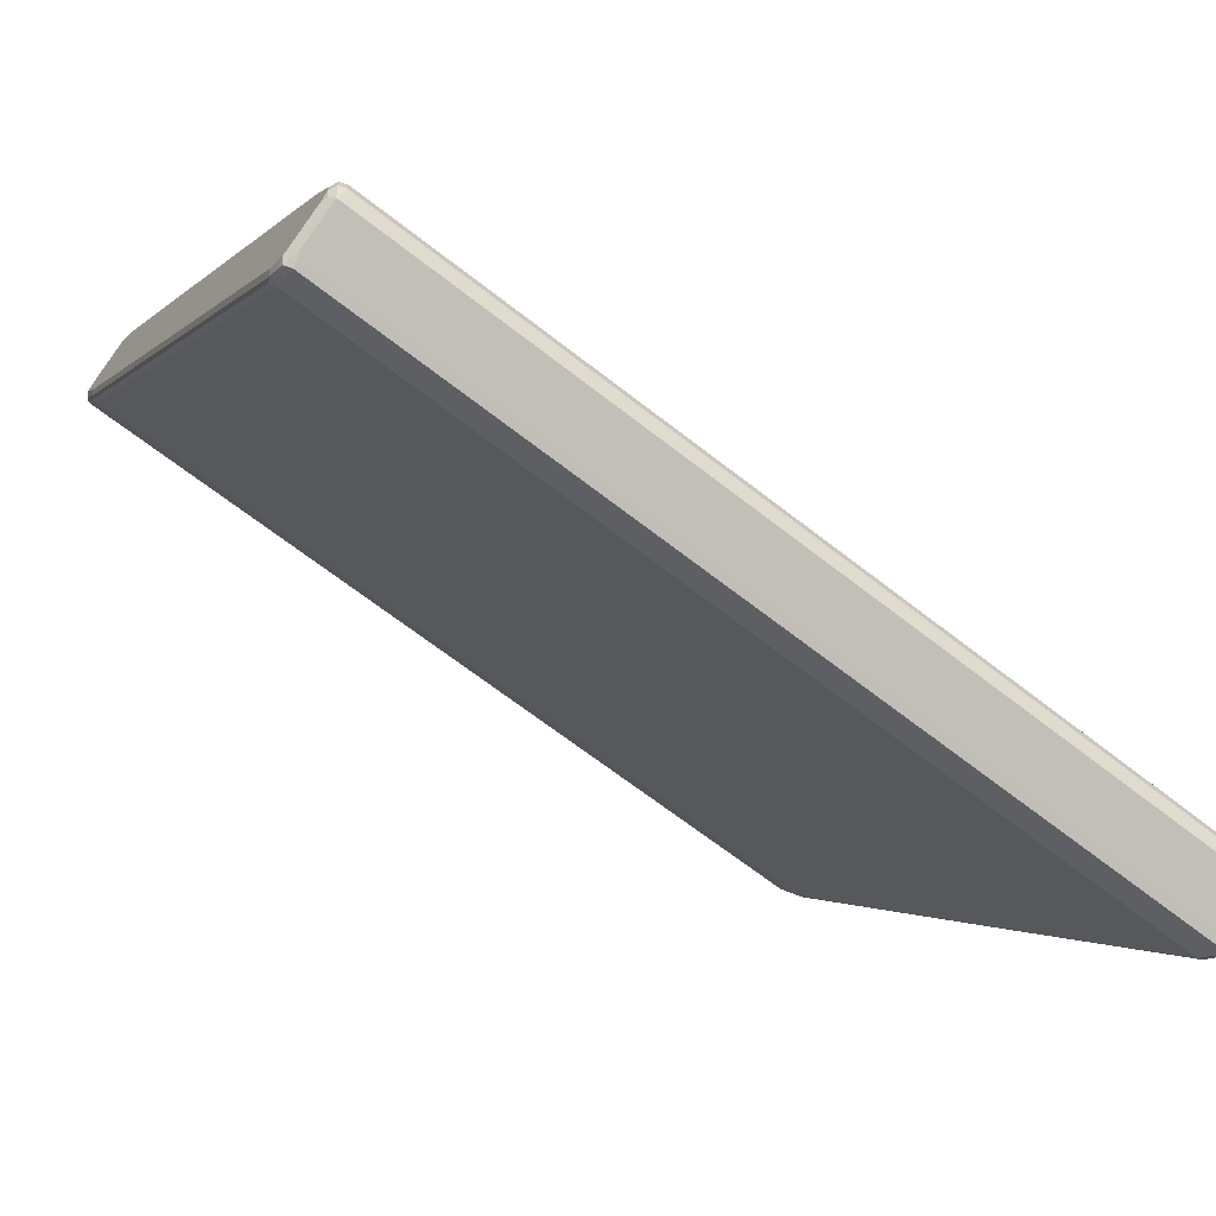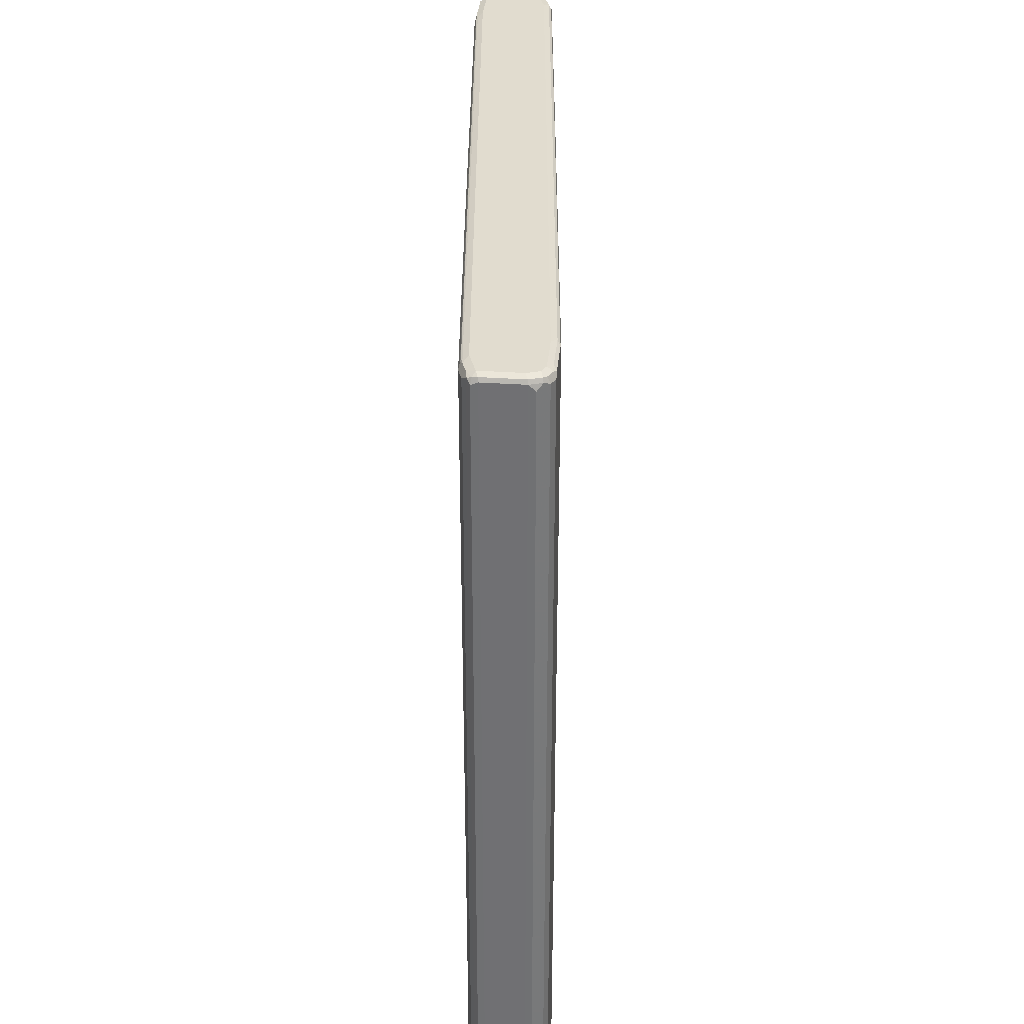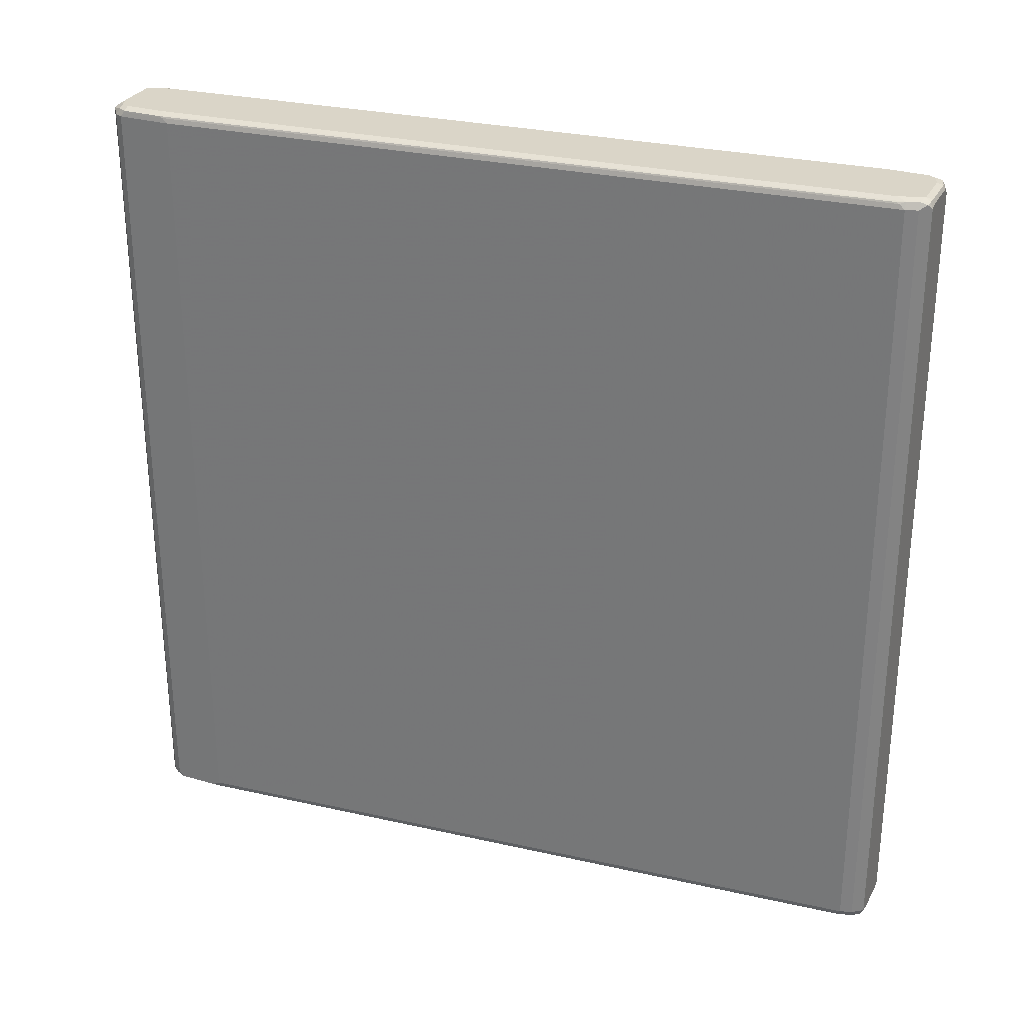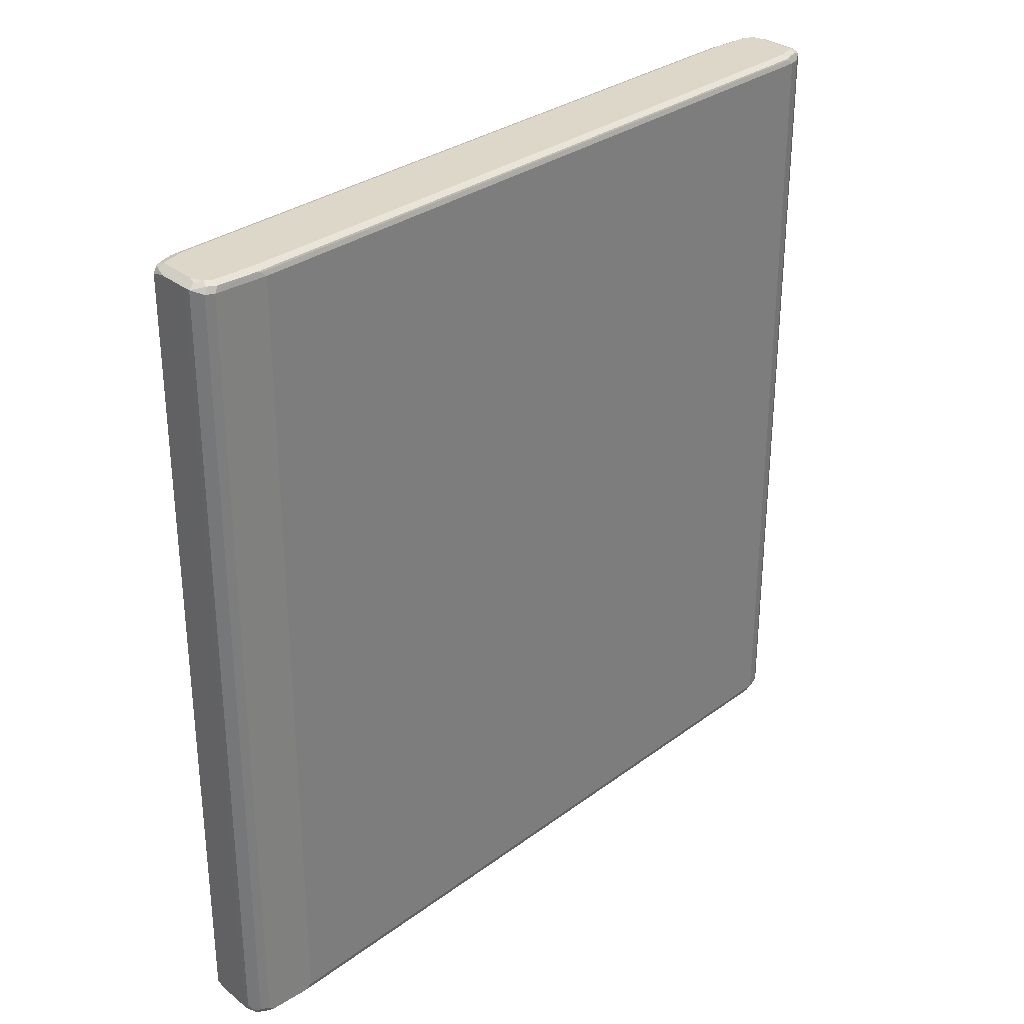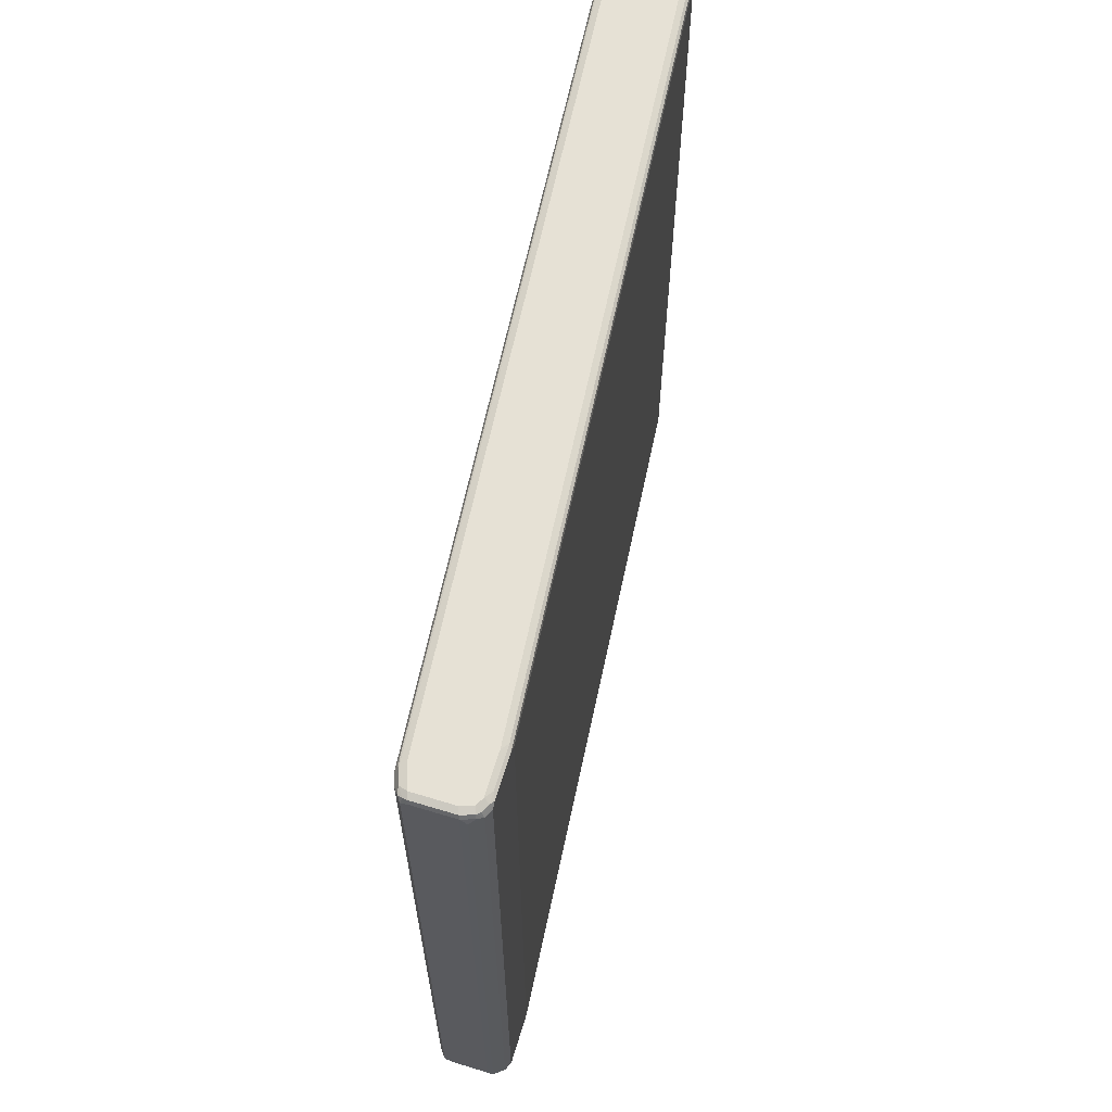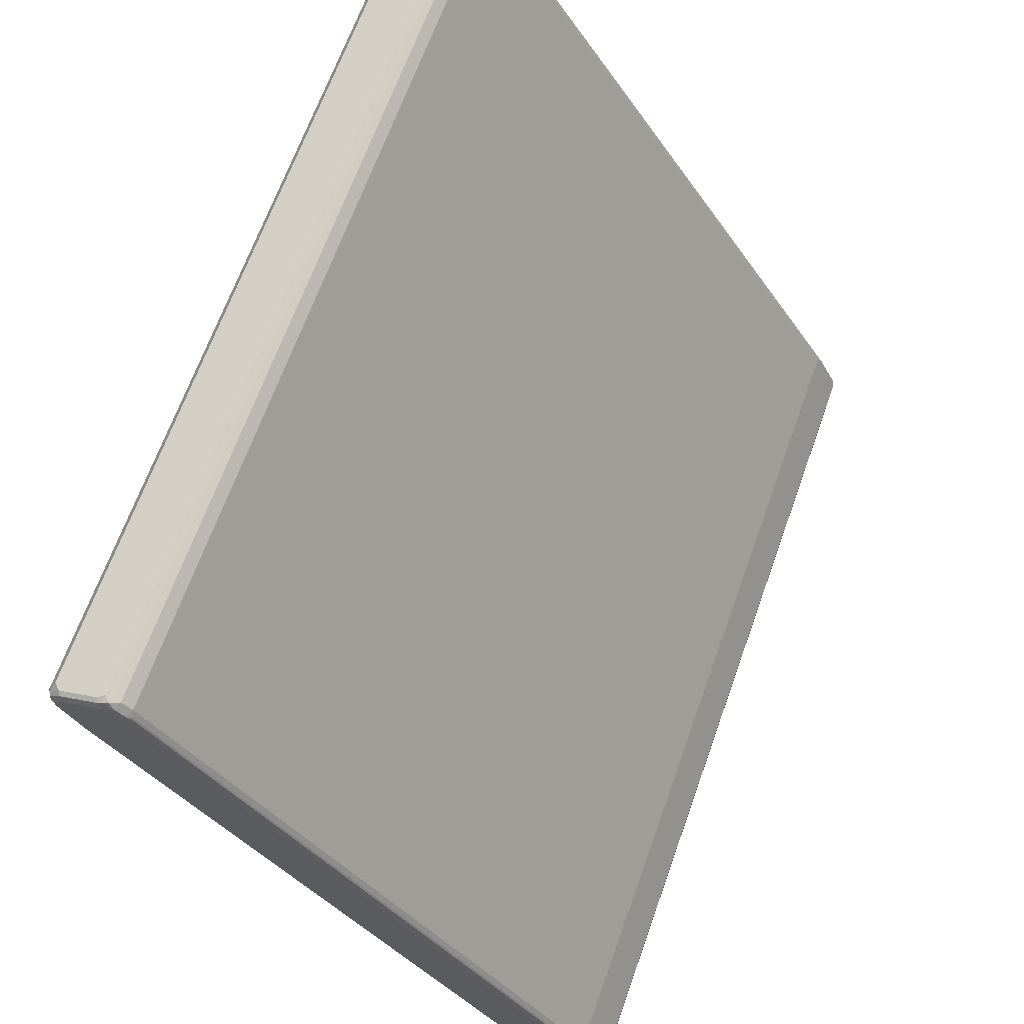
<metadata>
{"format":"obj","ext":"obj","renderer":"f3d","projection":"perspective","resolution":1024,"background":"white","views":[{"elev":-66.3,"azim":-128.2,"up":"+Z"},{"elev":34.3,"azim":31.8,"up":"+Y"},{"elev":29.2,"azim":-39.9,"up":"+Y"},{"elev":30.9,"azim":-105.0,"up":"+Y"},{"elev":64.7,"azim":43.6,"up":"+Y"},{"elev":66.1,"azim":-160.4,"up":"+Z"}]}
</metadata>
<code>
v -0.3164 0.678 -0.6178
v -0.3265 0.673 -0.6128
v -0.3366 0.6831 -0.6077
v -0.324 0.6856 -0.6103
v -0.3114 0.6881 -0.6128
v -0.3064 0.678 -0.6128
v -0.3164 -0.678 -0.6178
v -0.3667 0.6831 -0.5927
v -0.3265 -0.6831 -0.6128
v -0.3541 0.6856 -0.5953
v -0.3164 0.6932 -0.6028
v -0.2995 0.6894 -0.6028
v -0.3052 0.6856 -0.6103
v -0.2963 0.678 -0.6077
v -0.3064 -0.678 -0.6128
v -0.3089 -0.6856 -0.614
v -0.3164 -0.6881 -0.6128
v -0.3968 0.6831 -0.5776
v -0.3843 0.6856 -0.5801
v -0.3867 0.673 -0.5827
v -0.324 -0.6894 -0.6103
v -0.3541 -0.6894 -0.5953
v -0.3867 -0.6831 -0.5827
v -0.3767 0.6932 -0.5726
v -0.2863 0.6932 -0.5726
v -0.2844 0.6894 -0.5876
v -0.2813 0.678 -0.5927
v -0.2963 -0.678 -0.6077
v -0.3014 -0.6894 -0.6046
v -0.3164 -0.6932 -0.6028
v -0.4069 0.678 -0.5575
v -0.3993 0.6856 -0.565
v -0.3893 0.6907 -0.5701
v -0.3968 -0.673 -0.5776
v -0.3767 -0.6932 -0.5726
v -0.3843 -0.6894 -0.5801
v -0.4018 -0.6831 -0.5676
v -0.3918 0.6932 -0.5575
v -0.04517 0.6932 -0.1808
v -0.04326 0.6894 -0.1958
v -0.275 0.6856 -0.5801
v -0.1607 0.678 -0.3968
v -0.2813 -0.678 -0.5927
v -0.2863 -0.6894 -0.5896
v -0.2863 -0.6932 -0.5726
v -0.4069 0.678 -0.5425
v -0.4018 0.6881 -0.5526
v -0.4069 -0.678 -0.5575
v -0.3918 -0.6932 -0.5575
v -0.3993 -0.6894 -0.565
v -0.3918 0.6932 -0.5425
v 0.3617 0.6932 0.4822
v 0.3636 0.6894 0.4672
v -0.03386 0.6856 -0.1883
v -0.04015 0.678 -0.2009
v -0.1607 -0.678 -0.3968
v -0.2787 -0.6856 -0.5839
v -0.04517 -0.6894 -0.1978
v -0.2763 -0.6881 -0.5776
v -0.1557 -0.6881 -0.3818
v -0.04517 -0.6932 -0.1808
v -0.3667 0.678 -0.4621
v -0.3692 0.6856 -0.4709
v -0.3993 0.6856 -0.5312
v -0.4018 0.6881 -0.5374
v -0.4069 -0.678 -0.5425
v -0.373 -0.6856 -0.4747
v -0.4018 -0.6881 -0.5575
v -0.4031 -0.6856 -0.5349
v -0.3918 -0.6932 -0.5425
v -0.4018 -0.6881 -0.5425
v -0.3767 0.6932 -0.5123
v 0.3767 0.6932 0.5123
v 0.3937 0.6894 0.5274
v 0.373 0.6856 0.4747
v 0.3667 0.678 0.4621
v -0.04015 -0.678 -0.2009
v -0.0376 -0.6856 -0.1921
v -0.03513 -0.6881 -0.1858
v 0.3617 -0.6894 0.4652
v 0.3617 -0.6932 0.4822
v 0.04015 0.678 0.2009
v -0.3667 -0.678 -0.4621
v 0.0376 0.6856 0.1921
v -0.3717 0.6881 -0.4772
v -0.3636 -0.6894 -0.4672
v 0.03386 -0.6856 0.1883
v -0.3937 -0.6894 -0.5274
v -0.3767 -0.6932 -0.5123
v -0.3617 0.6932 -0.4822
v 0.3918 0.6932 0.5425
v 0.4018 0.6881 0.5425
v 0.4031 0.6856 0.5349
v 0.4069 0.678 0.5425
v 0.4069 -0.678 0.5425
v 0.3667 -0.678 0.4621
v 0.3692 -0.6856 0.4709
v 0.3717 -0.6881 0.4772
v 0.3767 -0.6932 0.5123
v 0.1607 0.678 0.3968
v 0.04015 -0.678 0.2009
v 0.2787 0.6856 0.5839
v 0.1557 0.6881 0.3818
v 0.03513 0.6881 0.1858
v -0.3617 0.6894 -0.4652
v -0.3617 -0.6932 -0.4822
v 0.04326 -0.6894 0.1958
v 0.275 -0.6856 0.5801
v 0.1607 -0.678 0.3968
v 0.04517 0.6932 0.1808
v 0.3918 0.6932 0.5575
v 0.3993 0.6894 0.565
v 0.4018 0.6881 0.5575
v 0.4069 0.678 0.5575
v 0.4069 -0.678 0.5575
v 0.4018 -0.6881 0.5374
v 0.3993 -0.6856 0.5312
v 0.3918 -0.6932 0.5425
v 0.2813 0.678 0.5927
v 0.2763 0.6881 0.5776
v 0.2863 0.6894 0.5896
v 0.04517 0.6894 0.1978
v 0.04517 -0.6932 0.1808
v 0.2844 -0.6894 0.5876
v 0.2813 -0.678 0.5927
v 0.2863 0.6932 0.5726
v 0.3767 0.6932 0.5726
v 0.3843 0.6894 0.5801
v 0.4018 0.6831 0.5676
v 0.3968 0.673 0.5776
v 0.3968 -0.6831 0.5776
v 0.3993 -0.6856 0.565
v 0.4018 -0.6881 0.5526
v 0.3918 -0.6932 0.5575
v 0.2963 0.678 0.6077
v 0.3014 0.6894 0.6046
v 0.3164 0.6932 0.6028
v 0.2863 -0.6932 0.5726
v 0.3164 -0.6932 0.6028
v 0.2995 -0.6894 0.6028
v 0.2963 -0.678 0.6077
v 0.3541 0.6894 0.5953
v 0.3867 0.6831 0.5827
v 0.3867 -0.673 0.5827
v 0.3667 -0.6831 0.5927
v 0.3843 -0.6856 0.5801
v 0.3893 -0.6907 0.5701
v 0.3767 -0.6932 0.5726
v 0.3064 0.678 0.6128
v 0.3089 0.6856 0.614
v 0.3164 0.6881 0.6128
v 0.324 0.6894 0.6103
v 0.3114 -0.6881 0.6128
v 0.3541 -0.6856 0.5953
v 0.324 -0.6856 0.6103
v 0.3052 -0.6856 0.6103
v 0.3064 -0.678 0.6128
v 0.3265 0.6831 0.6128
v 0.3366 -0.6831 0.6077
v 0.3265 -0.673 0.6128
v 0.3164 0.678 0.6178
v 0.3164 -0.678 0.6178
f 1 2 3
f 1 3 4
f 1 4 5
f 1 5 6
f 1 6 15
f 1 15 7
f 1 7 9
f 1 9 2
f 2 8 3
f 2 9 23
f 2 23 20
f 2 20 8
f 3 8 10
f 3 10 4
f 4 10 11
f 4 11 5
f 5 11 12
f 5 12 13
f 5 13 14
f 5 14 6
f 6 14 28
f 6 28 15
f 7 15 16
f 7 16 17
f 7 17 9
f 8 18 19
f 8 19 10
f 8 20 18
f 9 17 21
f 9 21 22
f 9 22 23
f 10 19 24
f 10 24 11
f 11 24 38
f 11 38 51
f 11 51 72
f 11 72 90
f 11 90 110
f 11 110 126
f 11 126 137
f 11 137 127
f 11 127 111
f 11 111 91
f 11 91 73
f 11 73 52
f 11 52 39
f 11 39 25
f 11 25 26
f 11 26 12
f 12 26 27
f 12 27 14
f 12 14 13
f 14 27 43
f 14 43 28
f 15 28 16
f 16 28 29
f 16 29 17
f 17 29 30
f 17 30 21
f 18 31 32
f 18 32 33
f 18 33 19
f 18 20 23
f 18 23 34
f 18 34 48
f 18 48 31
f 19 33 24
f 21 30 22
f 22 30 35
f 22 35 36
f 22 36 23
f 23 36 50
f 23 50 37
f 23 37 34
f 24 33 38
f 25 39 40
f 25 40 26
f 26 40 54
f 26 54 41
f 26 41 27
f 27 41 42
f 27 42 56
f 27 56 43
f 28 43 44
f 28 44 29
f 29 44 30
f 30 45 61
f 30 61 81
f 30 81 99
f 30 99 118
f 30 118 134
f 30 134 148
f 30 148 139
f 30 139 138
f 30 138 123
f 30 123 106
f 30 106 89
f 30 89 70
f 30 70 49
f 30 49 35
f 30 44 45
f 31 46 65
f 31 65 47
f 31 47 32
f 31 48 66
f 31 66 46
f 32 47 38
f 32 38 33
f 34 37 48
f 35 49 50
f 35 50 36
f 37 50 48
f 38 47 65
f 38 65 51
f 39 52 53
f 39 53 40
f 40 53 75
f 40 75 54
f 41 54 42
f 42 54 55
f 42 55 77
f 42 77 56
f 43 56 57
f 43 57 44
f 44 58 61
f 44 61 45
f 44 57 59
f 44 59 60
f 44 60 58
f 46 62 63
f 46 63 64
f 46 64 65
f 46 66 67
f 46 67 62
f 48 50 68
f 48 68 69
f 48 69 66
f 49 70 50
f 50 70 71
f 50 71 68
f 51 65 72
f 52 73 74
f 52 74 53
f 53 74 93
f 53 93 75
f 54 75 76
f 54 76 55
f 55 76 96
f 55 96 77
f 56 77 78
f 56 78 57
f 57 78 60
f 57 60 59
f 58 60 79
f 58 79 98
f 58 98 80
f 58 80 81
f 58 81 61
f 60 78 79
f 62 82 84
f 62 84 63
f 62 67 83
f 62 83 101
f 62 101 82
f 63 84 104
f 63 104 85
f 63 85 65
f 63 65 64
f 65 85 90
f 65 90 72
f 66 69 67
f 67 69 88
f 67 88 86
f 67 86 107
f 67 107 87
f 67 87 101
f 67 101 83
f 68 71 69
f 69 71 88
f 70 89 88
f 70 88 71
f 73 91 74
f 74 91 92
f 74 92 93
f 75 93 94
f 75 94 95
f 75 95 96
f 75 96 76
f 77 96 97
f 77 97 78
f 78 97 98
f 78 98 79
f 80 98 81
f 81 98 116
f 81 116 99
f 82 100 84
f 82 101 109
f 82 109 100
f 84 102 103
f 84 103 104
f 84 100 102
f 85 104 122
f 85 122 105
f 85 105 90
f 86 88 89
f 86 89 106
f 86 106 123
f 86 123 107
f 87 108 109
f 87 109 101
f 87 107 124
f 87 124 108
f 90 105 122
f 90 122 110
f 91 111 112
f 91 112 92
f 92 113 93
f 92 112 113
f 93 113 114
f 93 114 94
f 94 114 115
f 94 115 95
f 95 115 133
f 95 133 116
f 95 116 117
f 95 117 97
f 95 97 96
f 97 117 116
f 97 116 98
f 99 116 118
f 100 119 102
f 100 109 125
f 100 125 119
f 102 120 103
f 102 119 121
f 102 121 120
f 103 120 121
f 103 121 122
f 103 122 104
f 107 123 138
f 107 138 124
f 108 125 109
f 108 124 125
f 110 122 121
f 110 121 126
f 111 127 128
f 111 128 112
f 112 128 143
f 112 143 129
f 112 129 114
f 112 114 113
f 114 129 130
f 114 130 131
f 114 131 115
f 115 131 132
f 115 132 133
f 116 133 134
f 116 134 118
f 119 135 136
f 119 136 121
f 119 125 141
f 119 141 135
f 121 136 137
f 121 137 126
f 124 138 139
f 124 139 140
f 124 140 125
f 125 140 141
f 127 137 142
f 127 142 128
f 128 142 143
f 129 143 130
f 130 143 144
f 130 144 131
f 131 144 145
f 131 145 146
f 131 146 147
f 131 147 132
f 132 147 134
f 132 134 133
f 134 147 148
f 135 149 150
f 135 150 136
f 135 141 157
f 135 157 149
f 136 150 151
f 136 151 137
f 137 151 152
f 137 152 142
f 139 153 140
f 139 148 154
f 139 154 155
f 139 155 153
f 140 153 156
f 140 156 141
f 141 156 153
f 141 153 157
f 142 152 158
f 142 158 143
f 143 158 160
f 143 160 145
f 143 145 144
f 145 159 155
f 145 155 154
f 145 154 146
f 145 160 159
f 146 154 148
f 146 148 147
f 149 161 150
f 149 157 162
f 149 162 161
f 150 161 151
f 151 161 158
f 151 158 152
f 153 162 157
f 153 155 162
f 155 159 162
f 158 161 162
f 158 162 160
f 159 160 162

</code>
